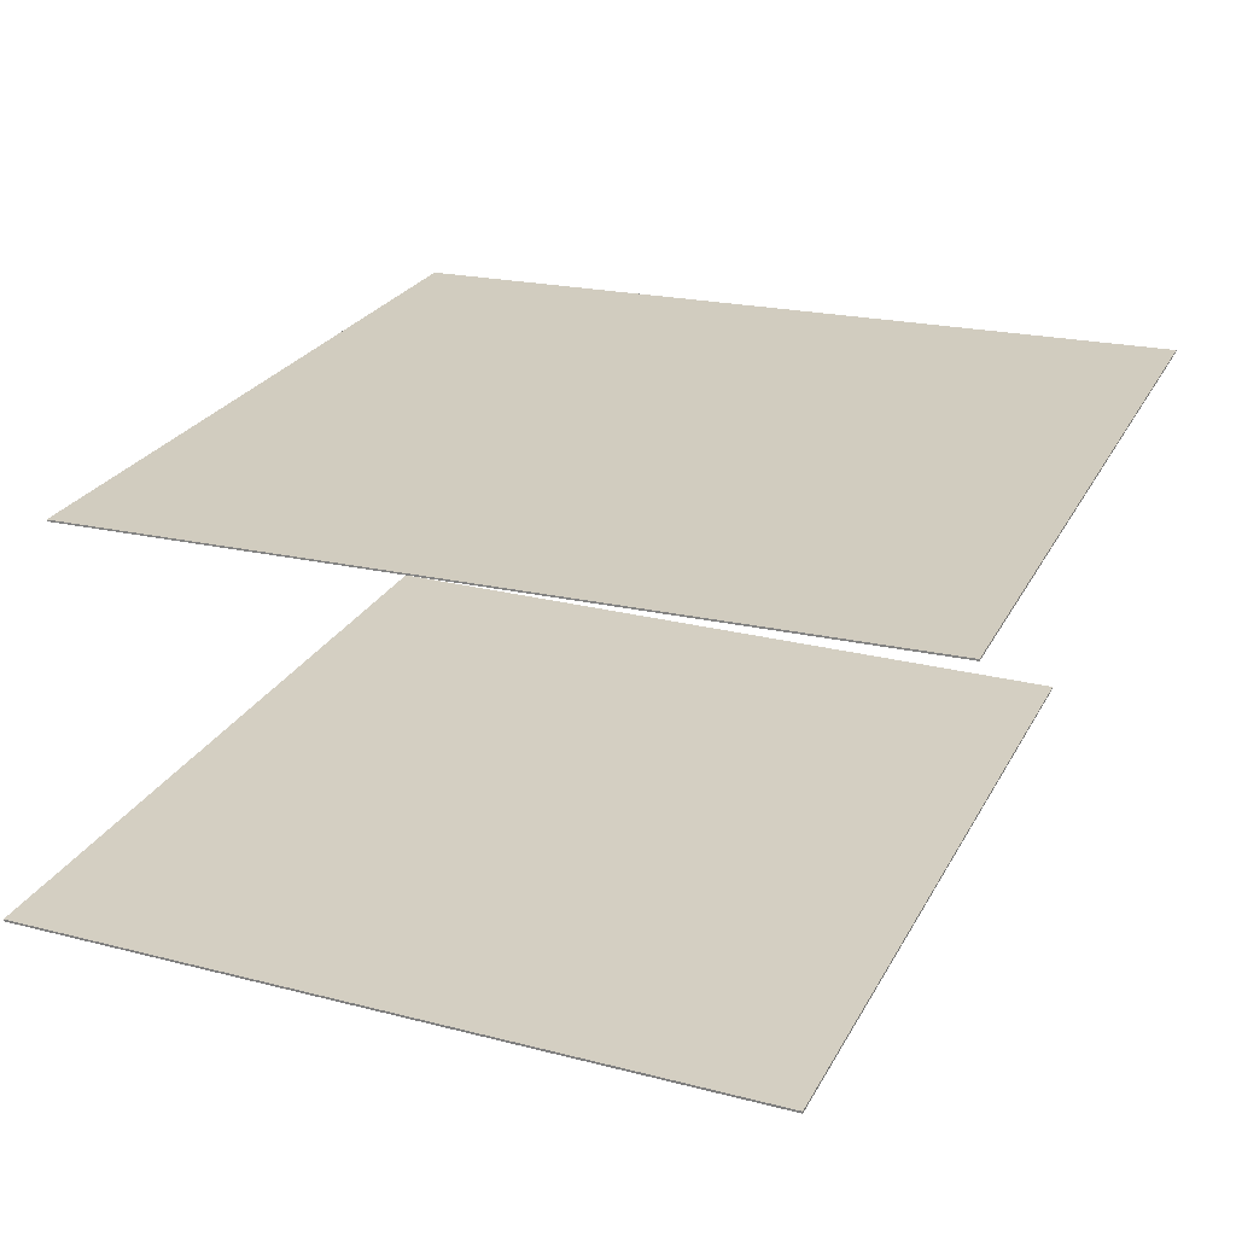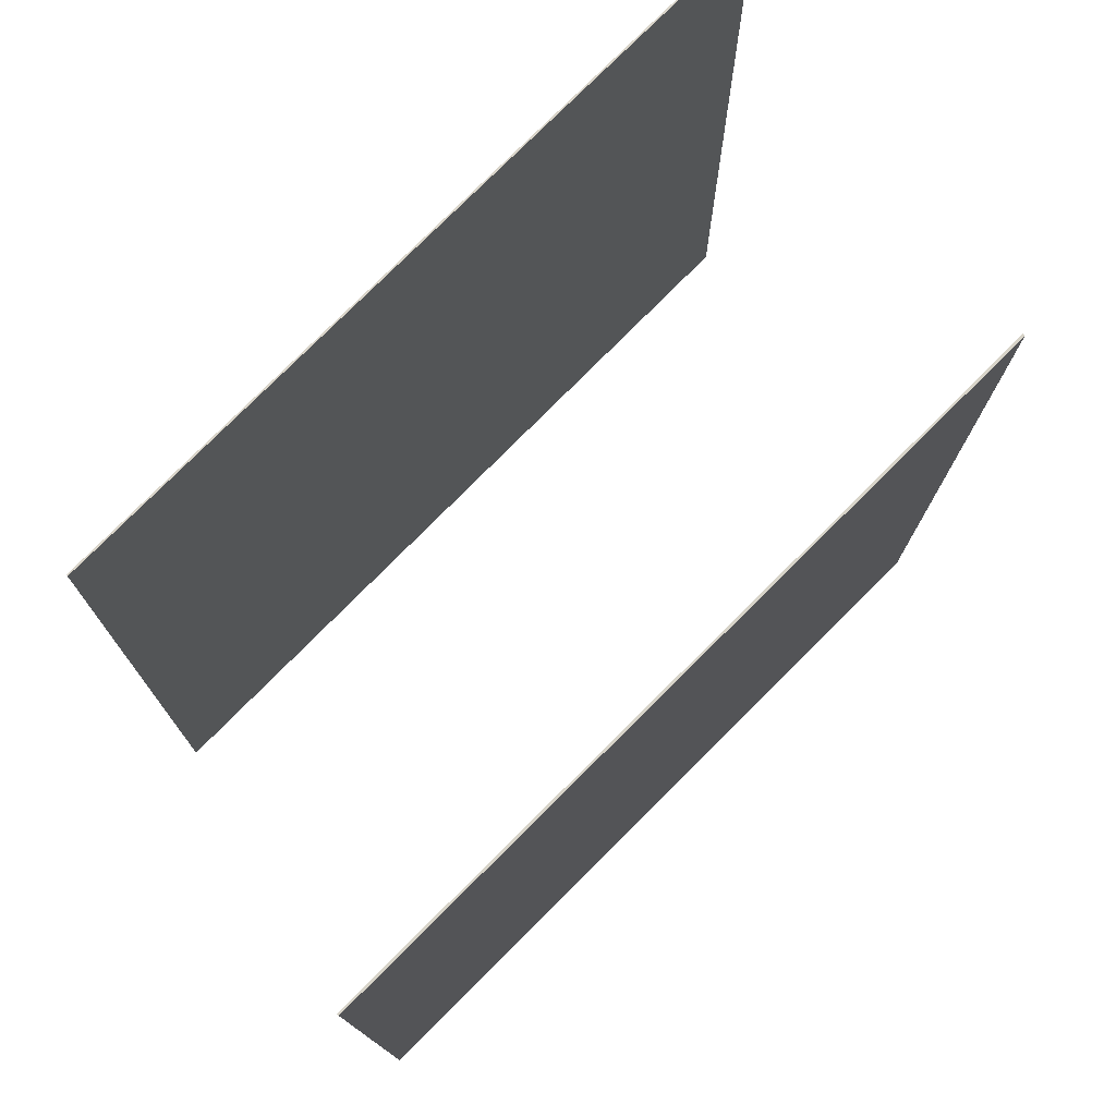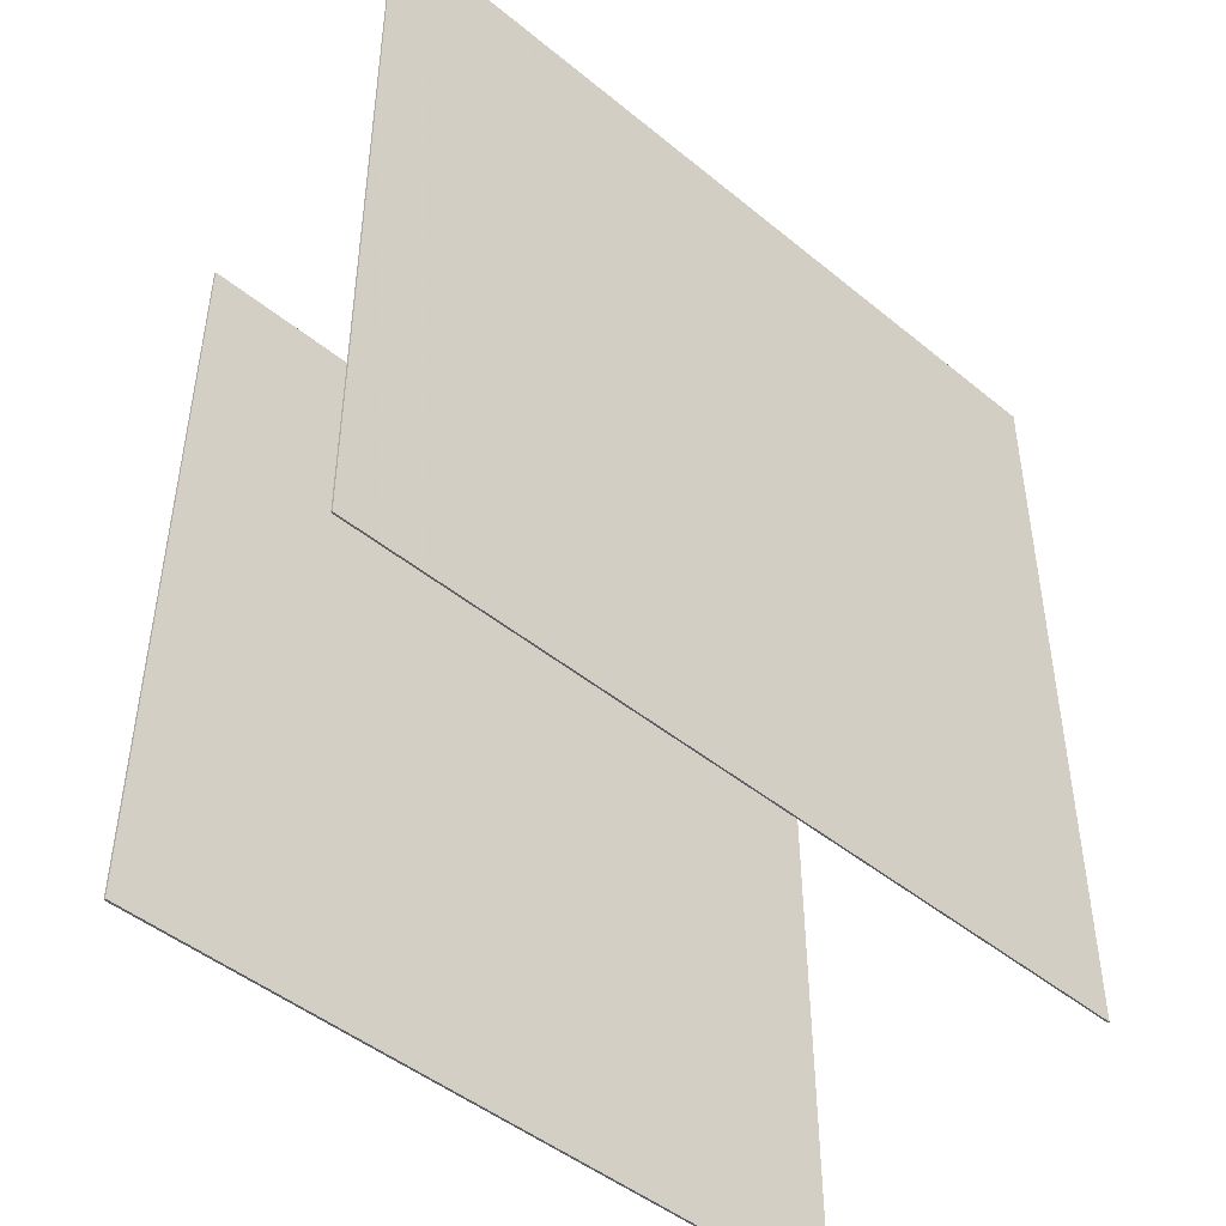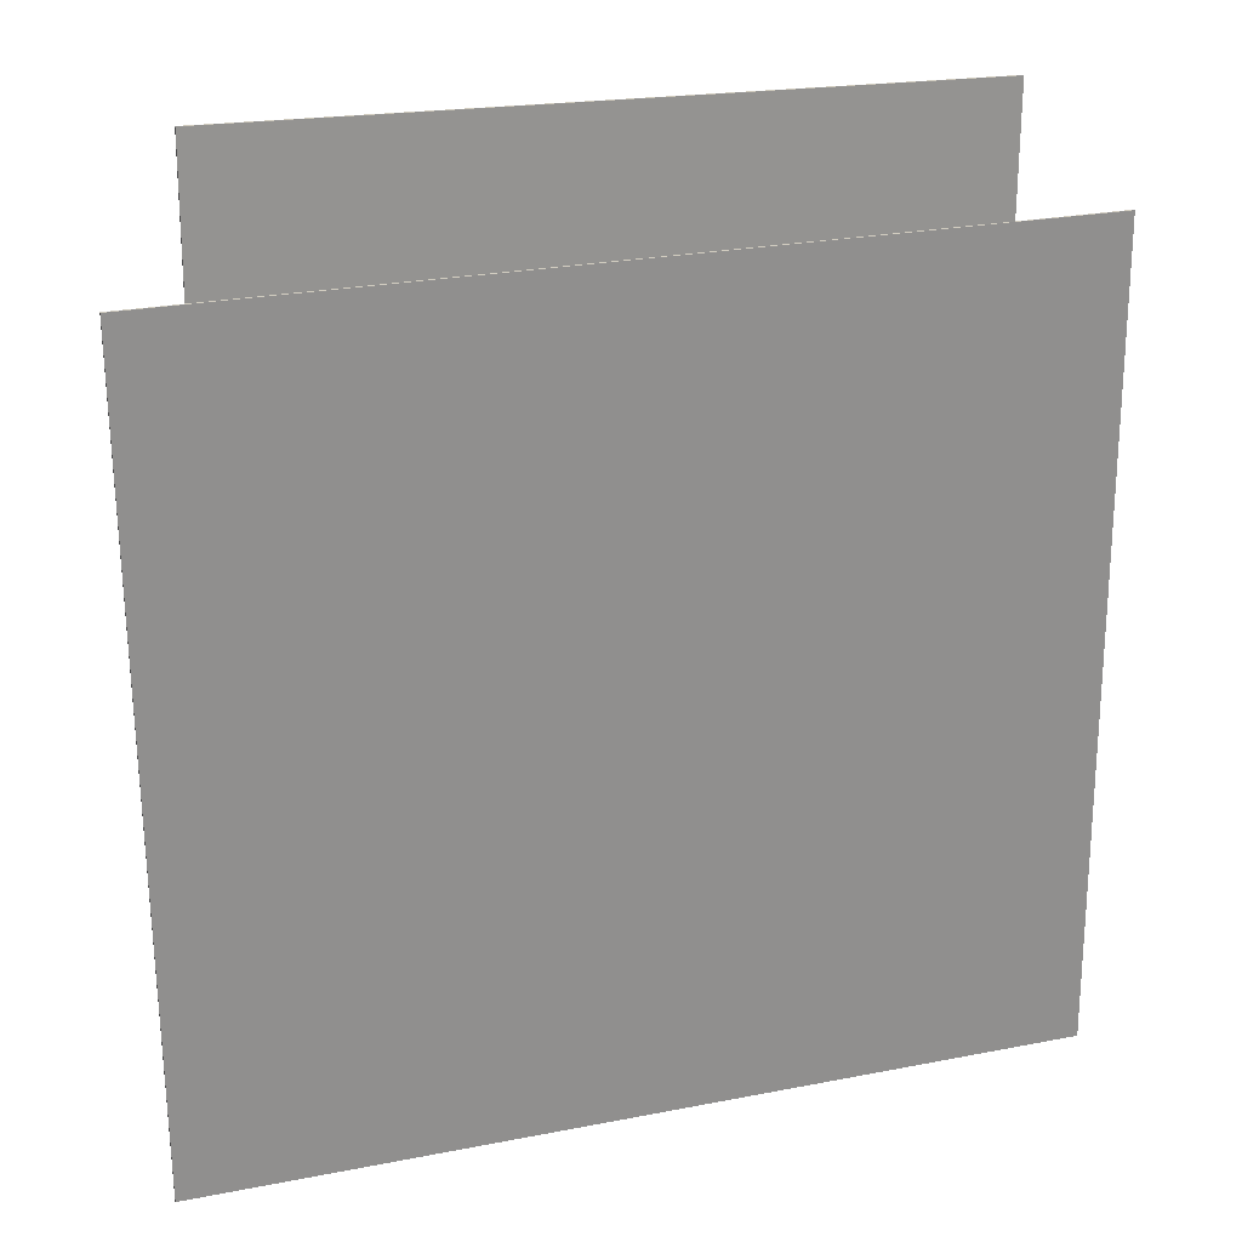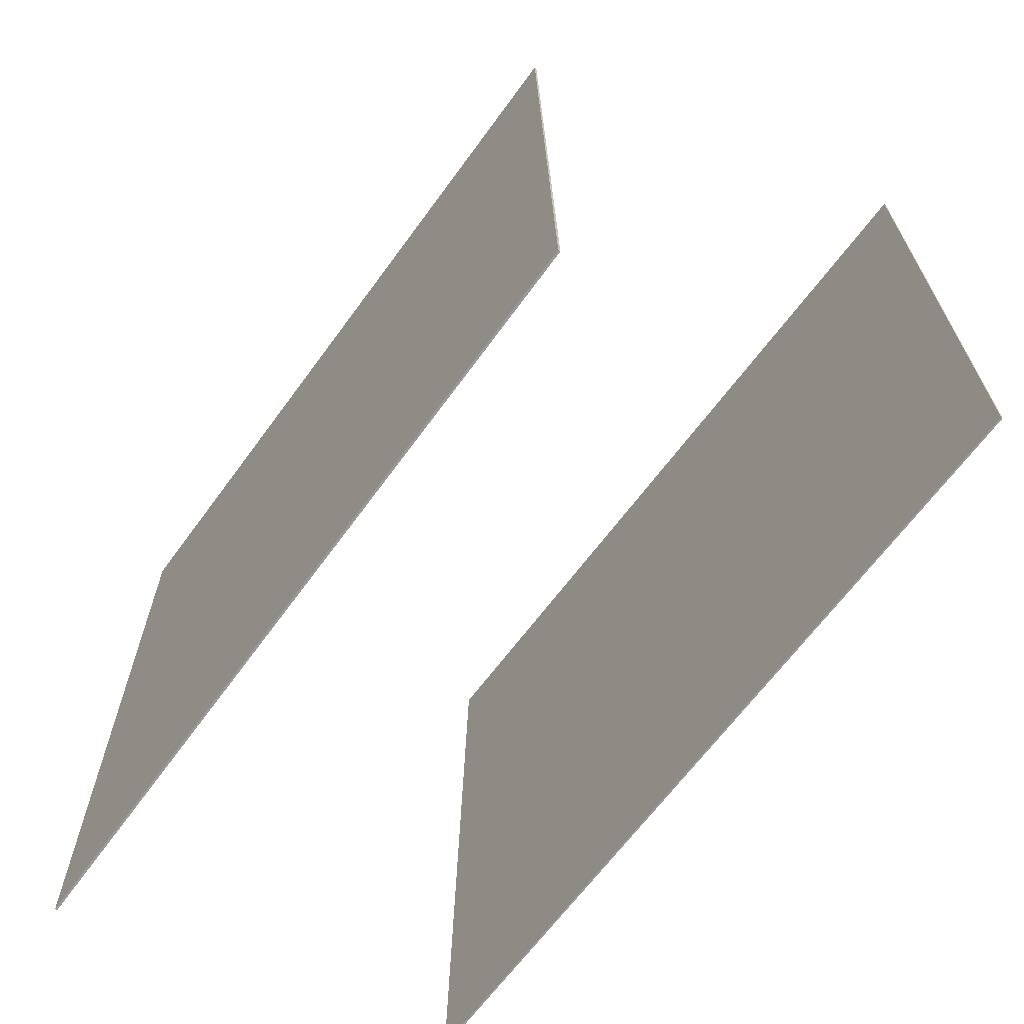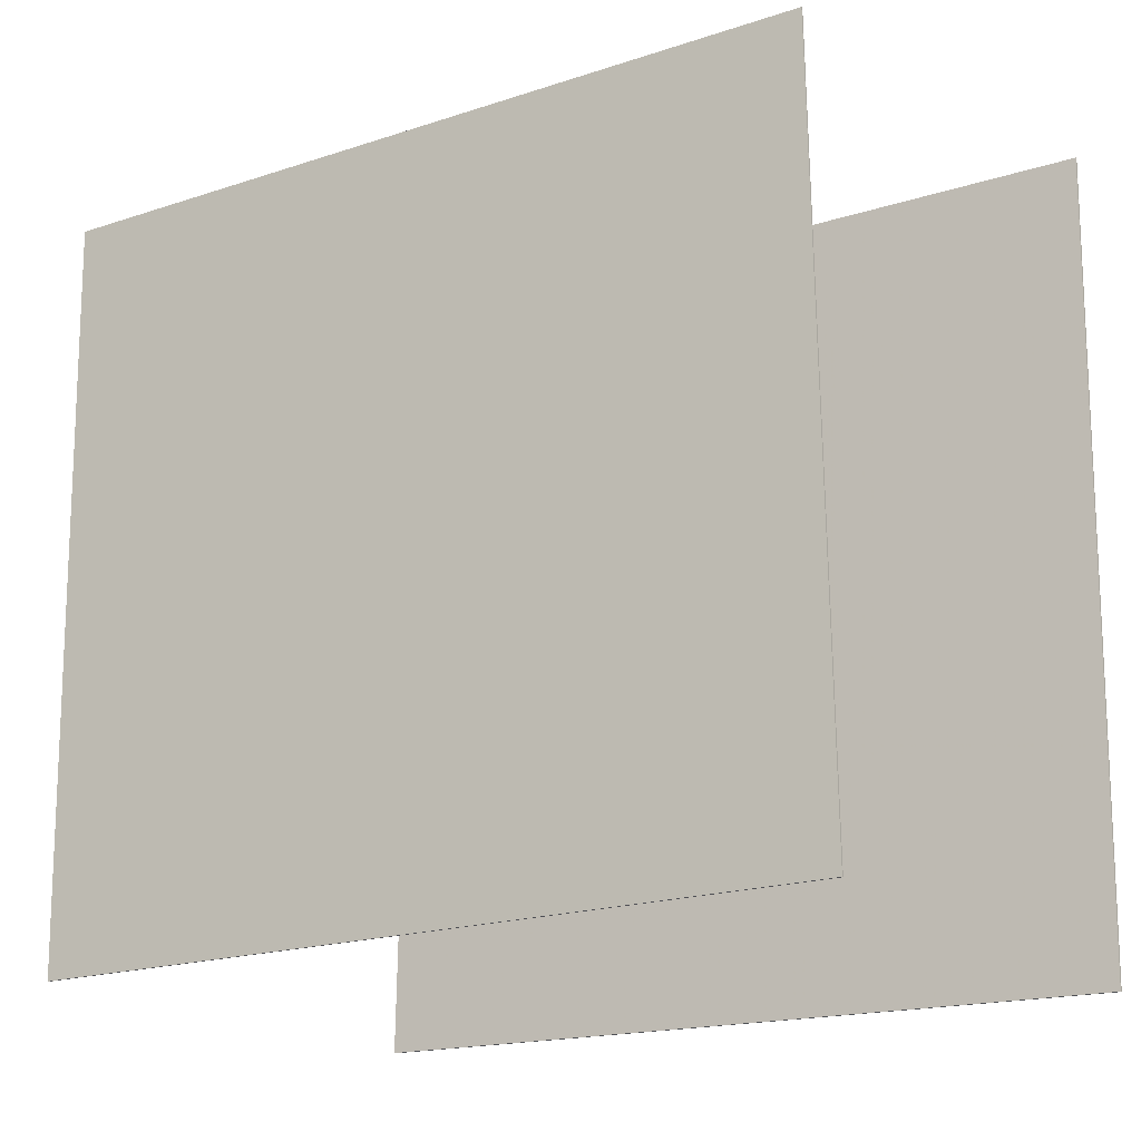
<metadata>
{"format":"obj","ext":"obj","renderer":"f3d","projection":"perspective","resolution":1024,"background":"white","views":[{"elev":25.3,"azim":22.4,"up":"+Y"},{"elev":75.7,"azim":-44.5,"up":"+Z"},{"elev":-46.9,"azim":138.0,"up":"+Z"},{"elev":23.6,"azim":163.7,"up":"+Z"},{"elev":-68.7,"azim":54.0,"up":"+Z"},{"elev":-18.7,"azim":-147.4,"up":"+Z"}]}
</metadata>
<code>
v -0.5064 -0.3026 -0.5066
v -0.5154 -0.3143 0.4648
v 0.4255 -0.296 -0.498
v 0.4166 -0.3077 0.4735
v -0.5064 -0.3053 -0.5067
v -0.5154 -0.317 0.4648
v 0.4255 -0.2987 -0.498
v 0.4166 -0.3103 0.4735
f 1.0 7.0 5.0
f 1.0 3.0 7.0
f 1.0 4.0 3.0
f 1.0 2.0 4.0
f 3.0 8.0 7.0
f 3.0 4.0 8.0
f 5.0 7.0 8.0
f 5.0 8.0 6.0
f 1.0 5.0 6.0
f 1.0 6.0 2.0
f 2.0 6.0 8.0
f 2.0 8.0 4.0
v -0.4229 0.1643 -0.46
v -0.4145 0.1737 0.4506
v -0.4229 0.1663 -0.46
v -0.4145 0.1757 0.4506
v 0.5461 0.1841 -0.4692
v 0.5546 0.1935 0.4415
v 0.5461 0.1861 -0.4692
v 0.5545 0.1955 0.4414
f 9.0 15.0 13.0
f 9.0 11.0 15.0
f 9.0 12.0 11.0
f 9.0 10.0 12.0
f 11.0 16.0 15.0
f 11.0 12.0 16.0
f 13.0 15.0 16.0
f 13.0 16.0 14.0
f 9.0 13.0 14.0
f 9.0 14.0 10.0
f 10.0 14.0 16.0
f 10.0 16.0 12.0

</code>
